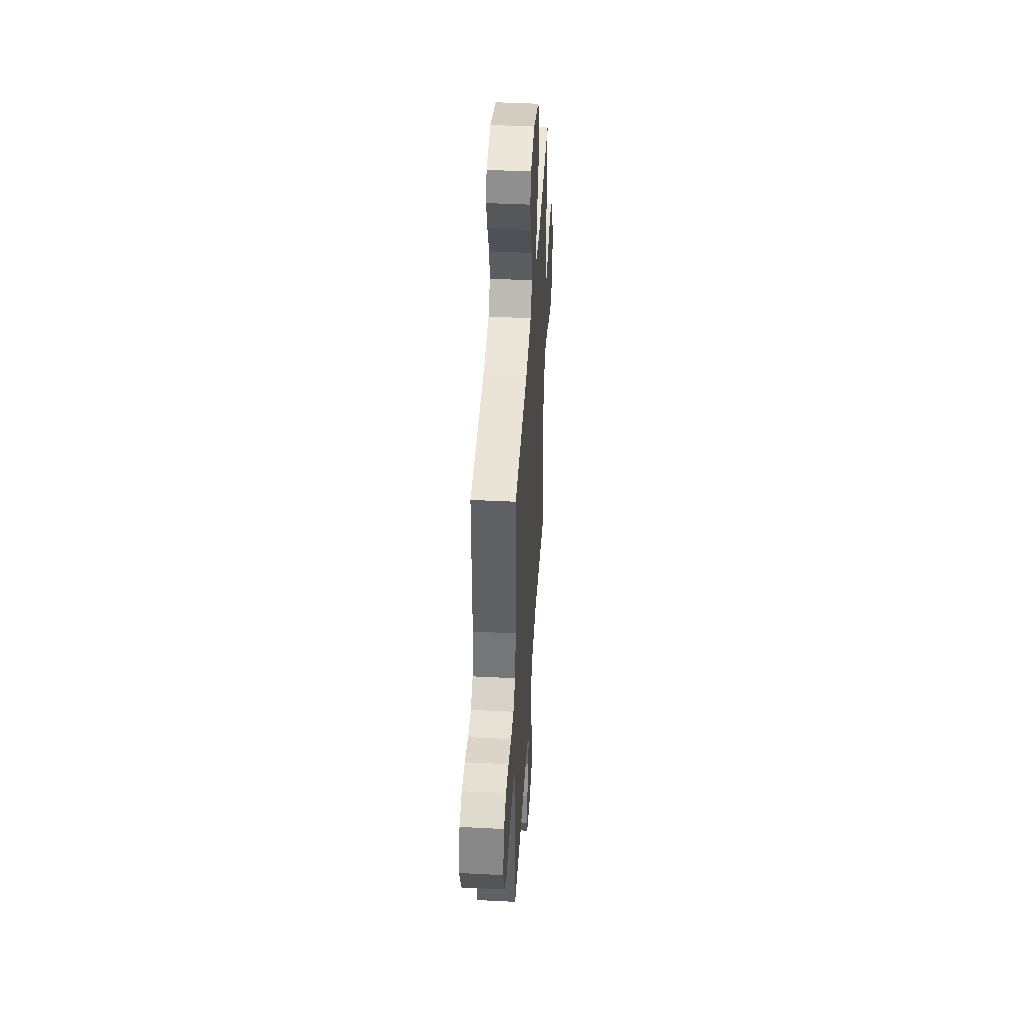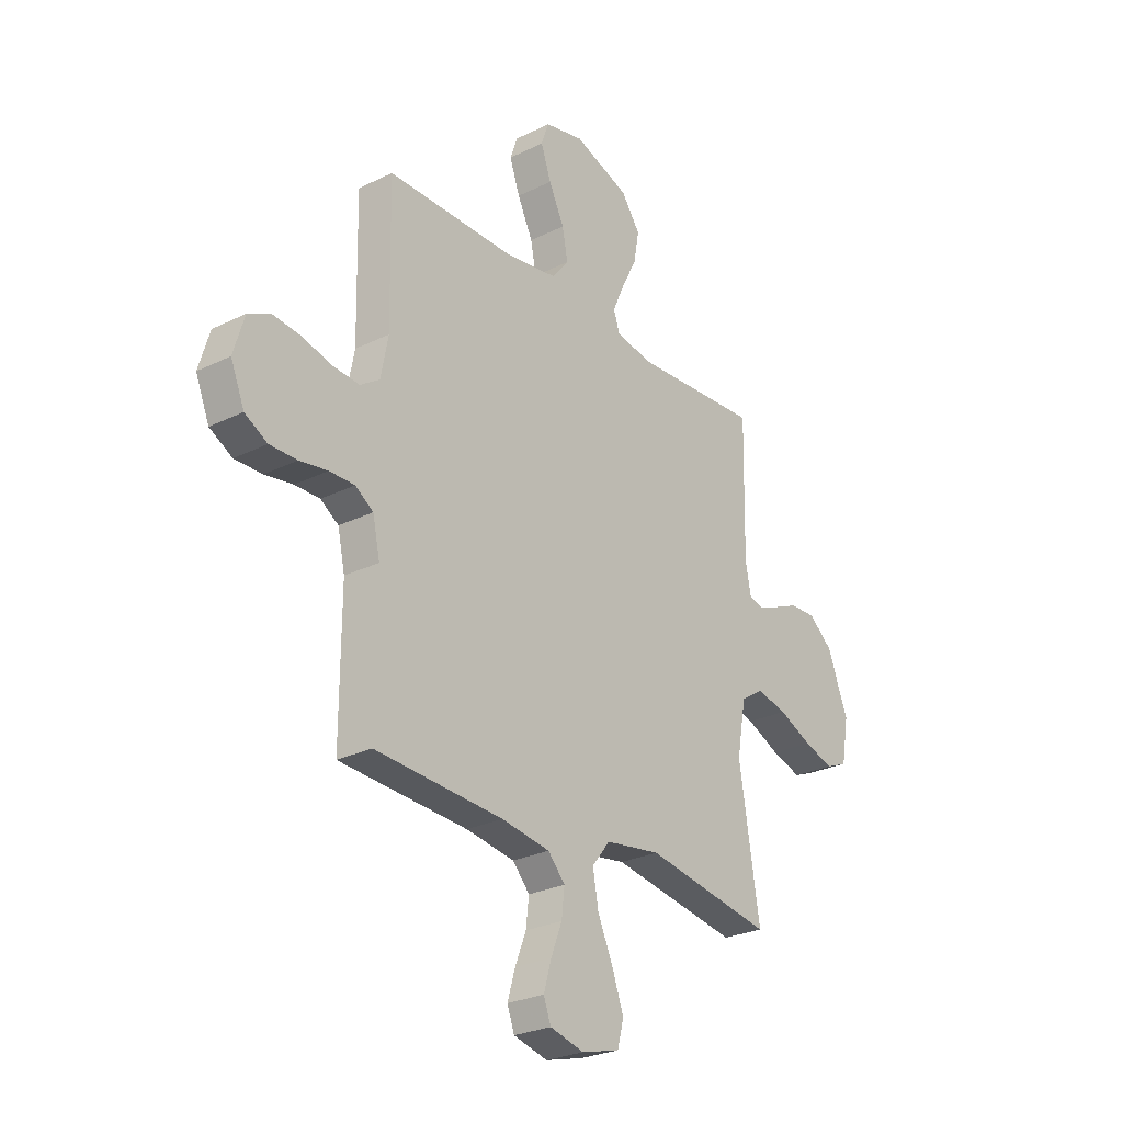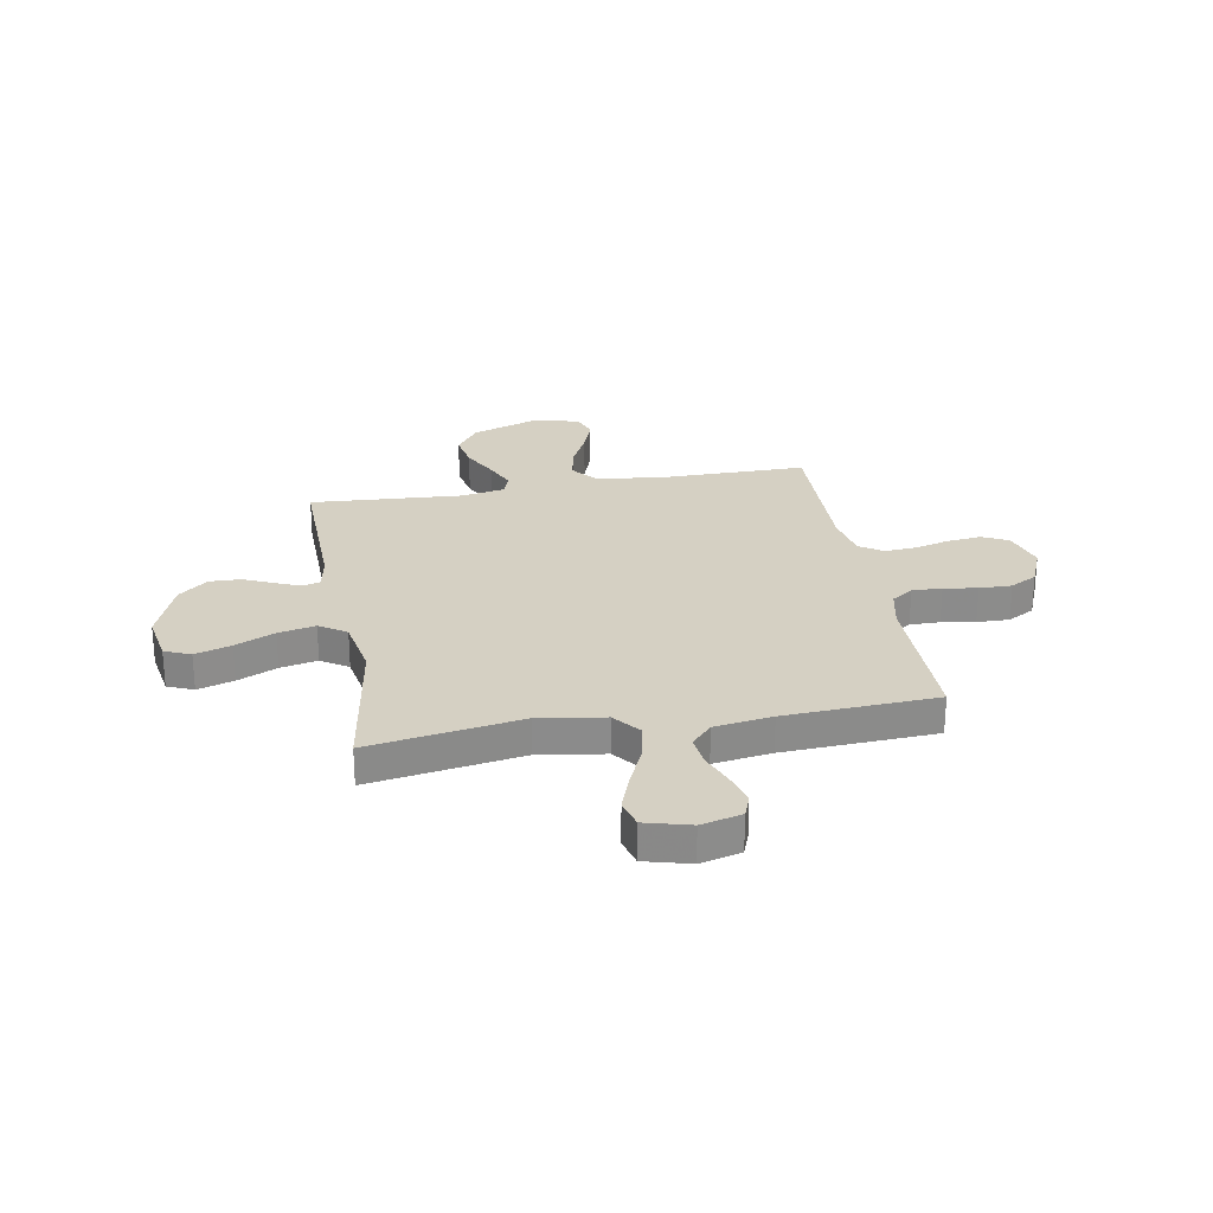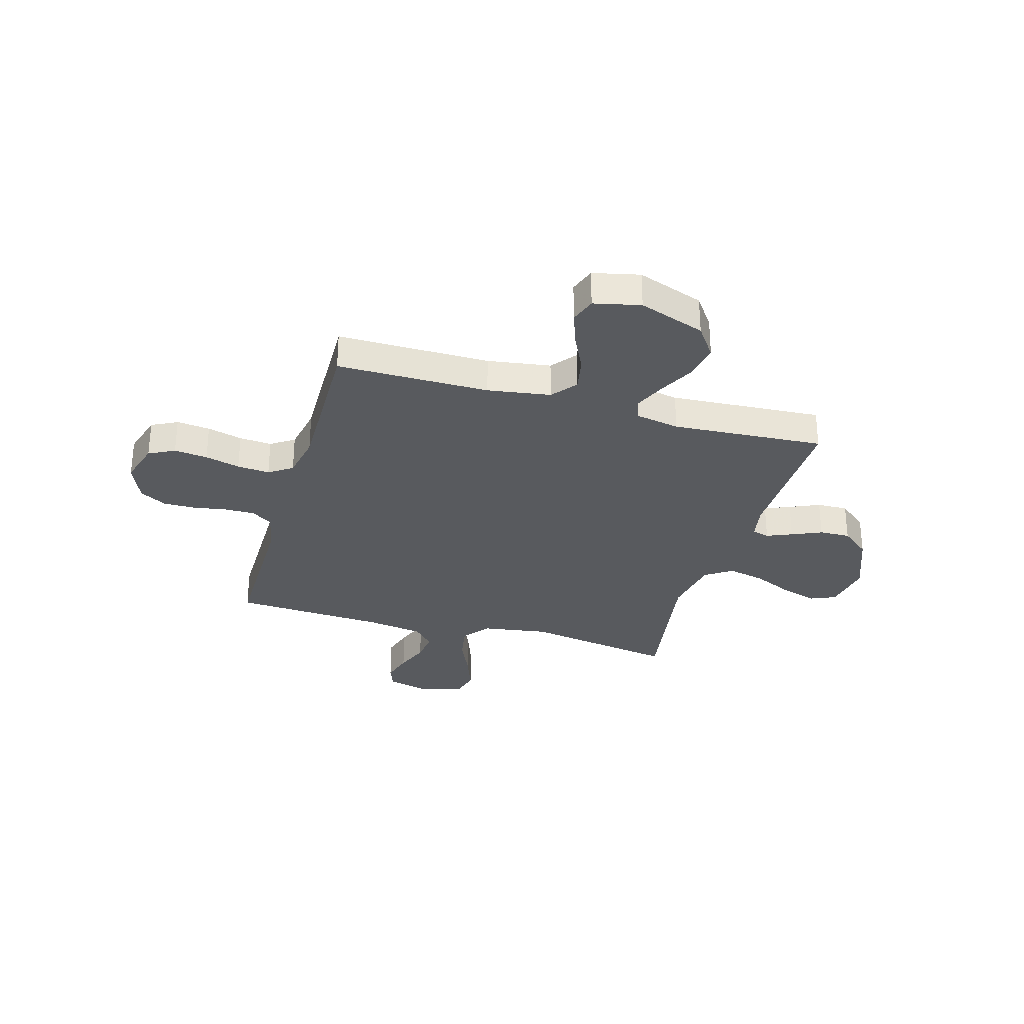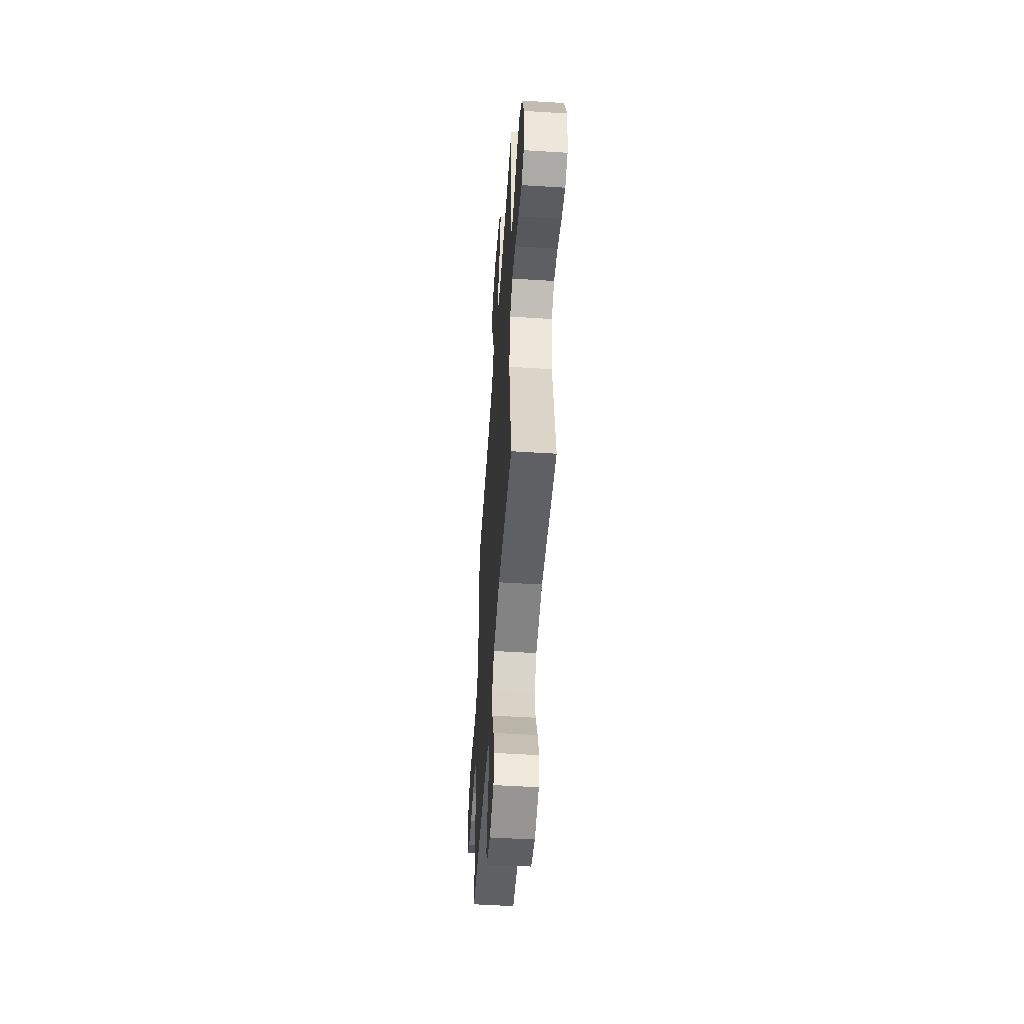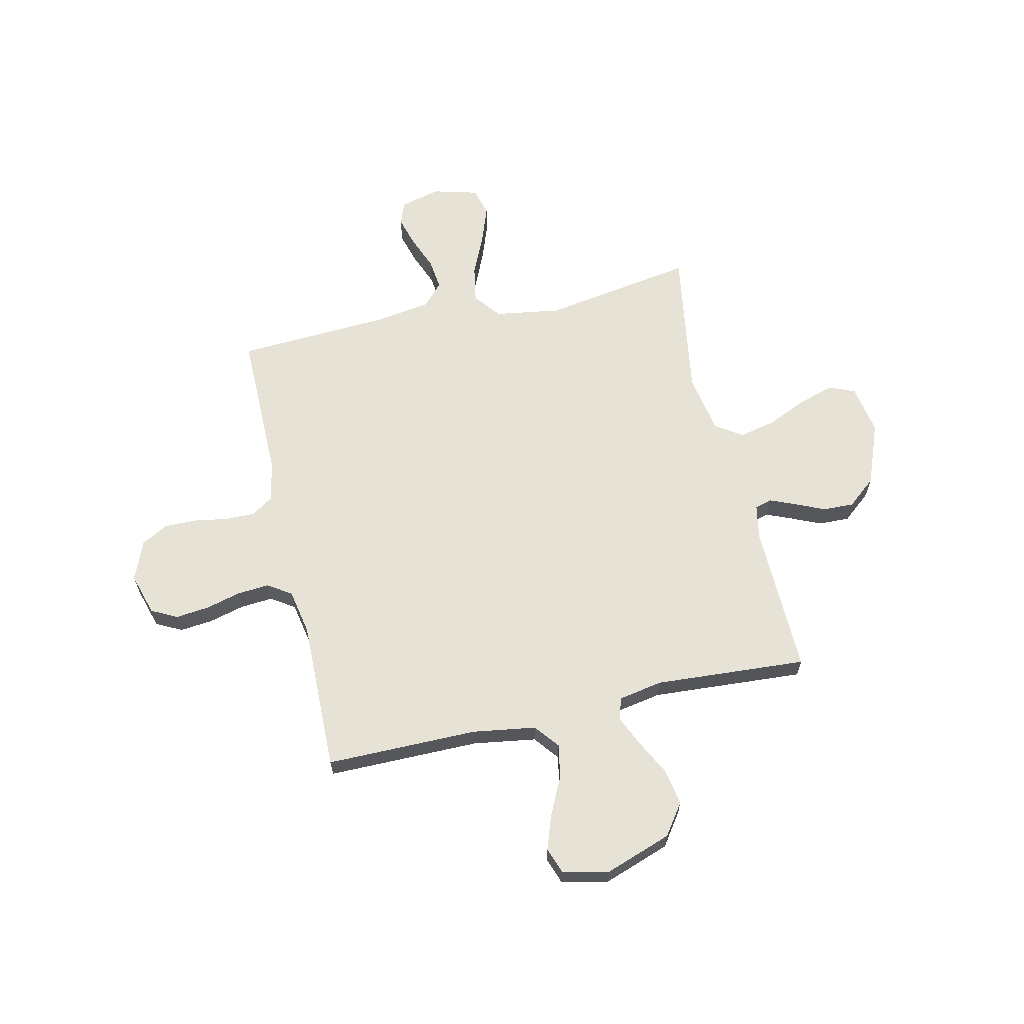
<metadata>
{"format":"obj","ext":"obj","renderer":"f3d","projection":"perspective","resolution":1024,"background":"white","views":[{"elev":43.6,"azim":-86.6,"up":"+Z"},{"elev":-26.7,"azim":-52.4,"up":"+Z"},{"elev":26.3,"azim":169.9,"up":"+Y"},{"elev":-30.7,"azim":-16.1,"up":"+Y"},{"elev":-52.4,"azim":86.2,"up":"+Z"},{"elev":63.6,"azim":-12.8,"up":"+Y"}]}
</metadata>
<code>
v 0.5 0.07 0.5
v 0.494 0.07 0.2
v 0.507 0.07 0.132
v 0.541 0.07 0.122
v 0.591 0.07 0.143
v 0.65 0.07 0.169
v 0.711 0.07 0.171
v 0.768 0.07 0.124
v 0.816 0.07 0
v 0.799 0.07 -0.098
v 0.748 0.07 -0.12
v 0.677 0.07 -0.098
v 0.599 0.07 -0.063
v 0.526 0.07 -0.047
v 0.473 0.07 -0.082
v 0.452 0.07 -0.2
v 0.5 0.07 -0.5
v 0.2 0.07 -0.451
v 0.07 0.07 -0.471
v 0.028 0.07 -0.524
v 0.041 0.07 -0.597
v 0.077 0.07 -0.677
v 0.104 0.07 -0.752
v 0.089 0.07 -0.808
v 0 0.07 -0.832
v -0.08 0.07 -0.812
v -0.097 0.07 -0.766
v -0.079 0.07 -0.704
v -0.053 0.07 -0.638
v -0.046 0.07 -0.577
v -0.086 0.07 -0.533
v -0.2 0.07 -0.516
v -0.5 0.07 -0.5
v -0.499 0.07 -0.2
v -0.516 0.07 -0.122
v -0.558 0.07 -0.094
v -0.617 0.07 -0.095
v -0.683 0.07 -0.106
v -0.747 0.07 -0.107
v -0.8 0.07 -0.078
v -0.832 0.07 0
v -0.807 0.07 0.084
v -0.756 0.07 0.11
v -0.69 0.07 0.103
v -0.621 0.07 0.085
v -0.557 0.07 0.08
v -0.511 0.07 0.111
v -0.494 0.07 0.2
v -0.5 0.07 0.5
v -0.2 0.07 0.5
v -0.076 0.07 0.519
v -0.037 0.07 0.568
v -0.05 0.07 0.635
v -0.086 0.07 0.709
v -0.11 0.07 0.777
v -0.092 0.07 0.828
v 0 0.07 0.849
v 0.131 0.07 0.803
v 0.175 0.07 0.741
v 0.162 0.07 0.67
v 0.126 0.07 0.6
v 0.099 0.07 0.539
v 0.113 0.07 0.496
v 0.2 0.07 0.48
v 0.5 0 0.5
v 0.494 0 0.2
v 0.507 0 0.132
v 0.541 0 0.122
v 0.591 0 0.143
v 0.65 0 0.169
v 0.711 0 0.171
v 0.768 0 0.124
v 0.816 0 0
v 0.799 0 -0.098
v 0.748 0 -0.12
v 0.677 0 -0.098
v 0.599 0 -0.063
v 0.526 0 -0.047
v 0.473 0 -0.082
v 0.452 0 -0.2
v 0.5 0 -0.5
v 0.2 0 -0.451
v 0.07 0 -0.471
v 0.028 0 -0.524
v 0.041 0 -0.597
v 0.077 0 -0.677
v 0.104 0 -0.752
v 0.089 0 -0.808
v 0 0 -0.832
v -0.08 0 -0.812
v -0.097 0 -0.766
v -0.079 0 -0.704
v -0.053 0 -0.638
v -0.046 0 -0.577
v -0.086 0 -0.533
v -0.2 0 -0.516
v -0.5 0 -0.5
v -0.499 0 -0.2
v -0.516 0 -0.122
v -0.558 0 -0.094
v -0.617 0 -0.095
v -0.683 0 -0.106
v -0.747 0 -0.107
v -0.8 0 -0.078
v -0.832 0 0
v -0.807 0 0.084
v -0.756 0 0.11
v -0.69 0 0.103
v -0.621 0 0.085
v -0.557 0 0.08
v -0.511 0 0.111
v -0.494 0 0.2
v -0.5 0 0.5
v -0.2 0 0.5
v -0.076 0 0.519
v -0.037 0 0.568
v -0.05 0 0.635
v -0.086 0 0.709
v -0.11 0 0.777
v -0.092 0 0.828
v 0 0 0.849
v 0.131 0 0.803
v 0.175 0 0.741
v 0.162 0 0.67
v 0.126 0 0.6
v 0.099 0 0.539
v 0.113 0 0.496
v 0.2 0 0.48
f 58 59 60 61
f 58 61 62
f 57 58 62
f 56 57 62
f 53 54 55 56
f 53 56 62 63
f 48 49 50
f 47 48 50 51
f 42 43 44 45
f 42 45 46
f 41 42 46
f 40 41 46
f 37 38 39 40
f 36 37 40 46
f 35 36 46 47
f 32 33 34
f 31 32 34 35
f 26 27 28 29
f 24 25 26 29
f 24 29 30
f 21 22 23 24
f 21 24 30
f 20 21 30 31
f 16 17 18
f 15 16 18 19
f 10 11 12 13
f 10 13 14
f 9 10 14
f 8 9 14
f 5 6 7 8
f 4 5 8 14
f 3 4 14 15
f 64 1 2
f 63 64 2 3
f 52 53 63 3
f 31 35 47 51
f 19 20 31 51
f 19 51 52
f 3 15 19 52
f 125 124 123 122
f 126 125 122
f 126 122 121
f 126 121 120
f 120 119 118 117
f 127 126 120 117
f 114 113 112
f 115 114 112 111
f 109 108 107 106
f 110 109 106
f 110 106 105
f 110 105 104
f 104 103 102 101
f 110 104 101 100
f 111 110 100 99
f 98 97 96
f 99 98 96 95
f 93 92 91 90
f 93 90 89 88
f 94 93 88
f 88 87 86 85
f 94 88 85
f 95 94 85 84
f 82 81 80
f 83 82 80 79
f 77 76 75 74
f 78 77 74
f 78 74 73
f 78 73 72
f 72 71 70 69
f 78 72 69 68
f 79 78 68 67
f 66 65 128
f 67 66 128 127
f 67 127 117 116
f 115 111 99 95
f 115 95 84 83
f 116 115 83
f 116 83 79 67
f 1 65 66 2
f 2 66 67 3
f 3 67 68 4
f 4 68 69 5
f 5 69 70 6
f 6 70 71 7
f 7 71 72 8
f 8 72 73 9
f 9 73 74 10
f 10 74 75 11
f 11 75 76 12
f 12 76 77 13
f 13 77 78 14
f 14 78 79 15
f 15 79 80 16
f 16 80 81 17
f 17 81 82 18
f 18 82 83 19
f 19 83 84 20
f 20 84 85 21
f 21 85 86 22
f 22 86 87 23
f 23 87 88 24
f 24 88 89 25
f 25 89 90 26
f 26 90 91 27
f 27 91 92 28
f 28 92 93 29
f 29 93 94 30
f 30 94 95 31
f 31 95 96 32
f 32 96 97 33
f 33 97 98 34
f 34 98 99 35
f 35 99 100 36
f 36 100 101 37
f 37 101 102 38
f 38 102 103 39
f 39 103 104 40
f 40 104 105 41
f 41 105 106 42
f 42 106 107 43
f 43 107 108 44
f 44 108 109 45
f 45 109 110 46
f 46 110 111 47
f 47 111 112 48
f 48 112 113 49
f 49 113 114 50
f 50 114 115 51
f 51 115 116 52
f 52 116 117 53
f 53 117 118 54
f 54 118 119 55
f 55 119 120 56
f 56 120 121 57
f 57 121 122 58
f 58 122 123 59
f 59 123 124 60
f 60 124 125 61
f 61 125 126 62
f 62 126 127 63
f 63 127 128 64
f 64 128 65 1

</code>
